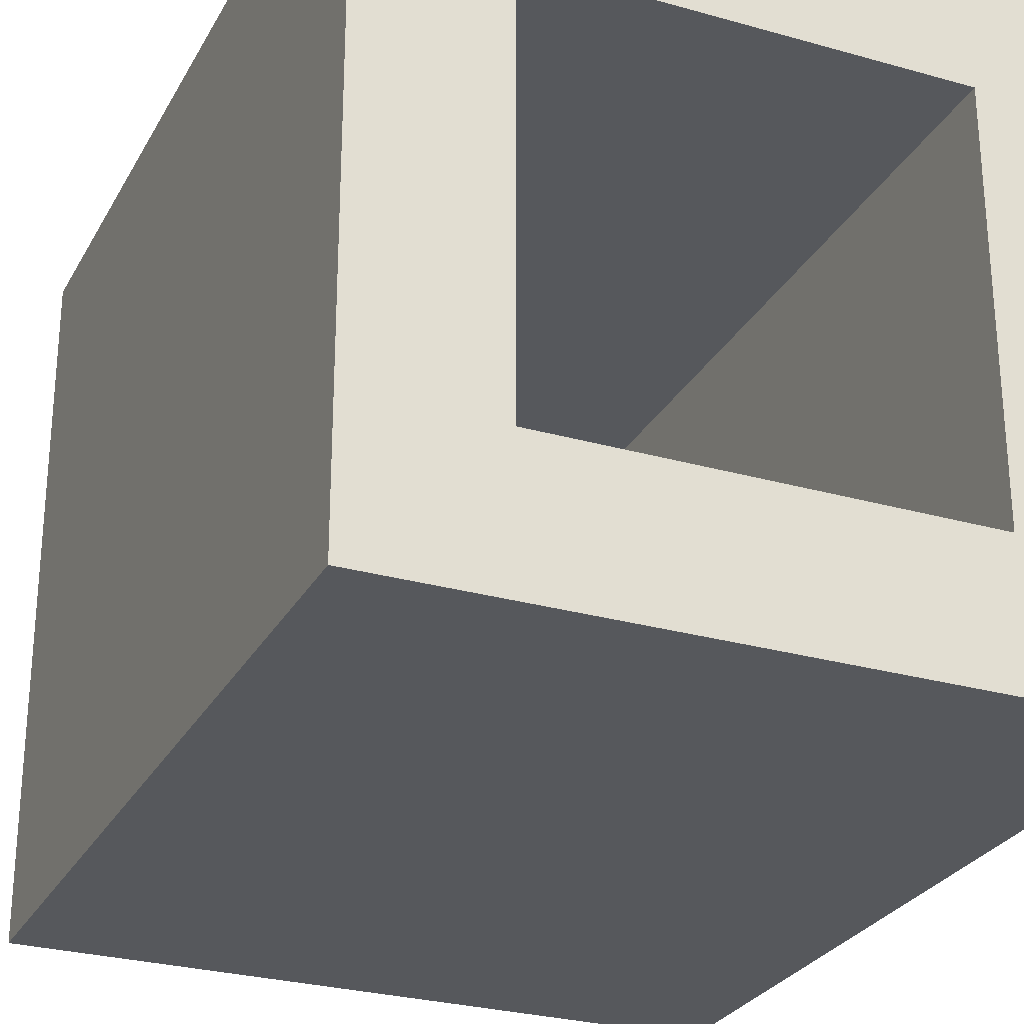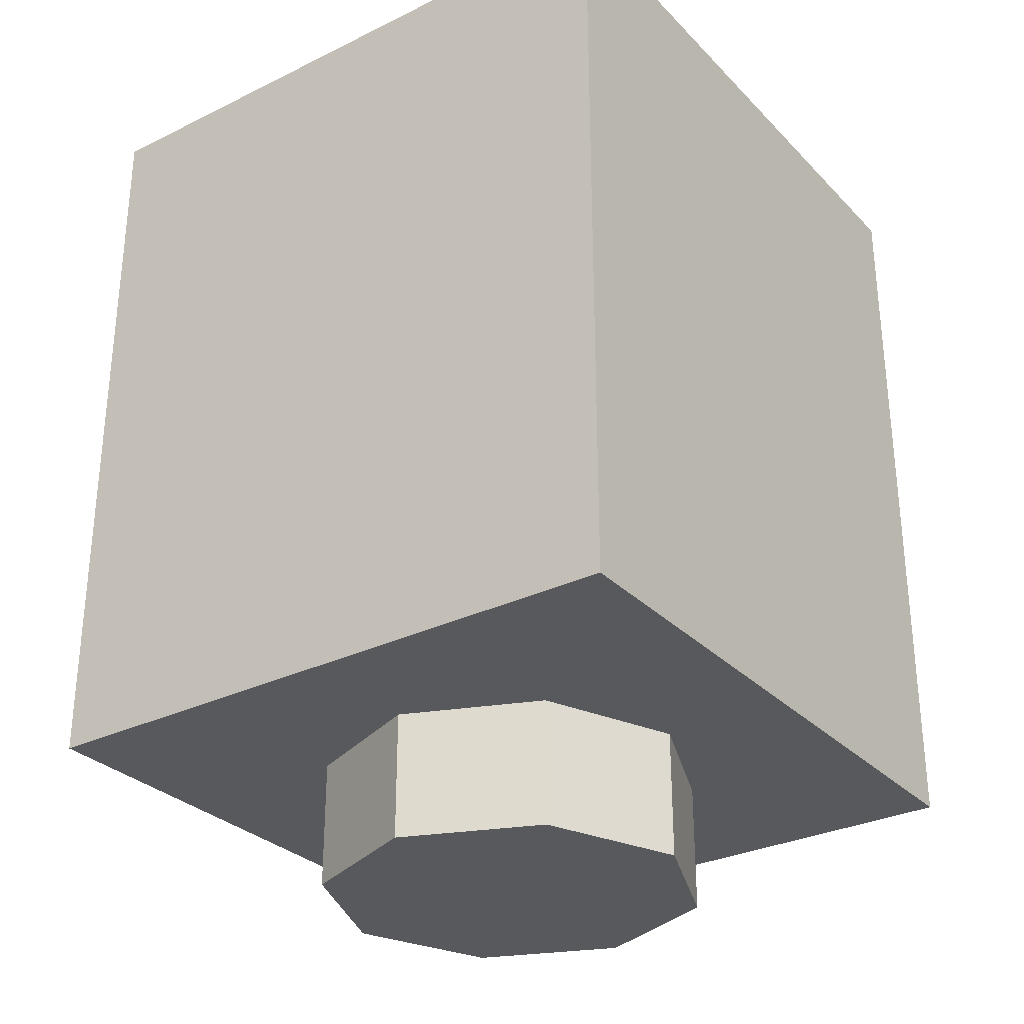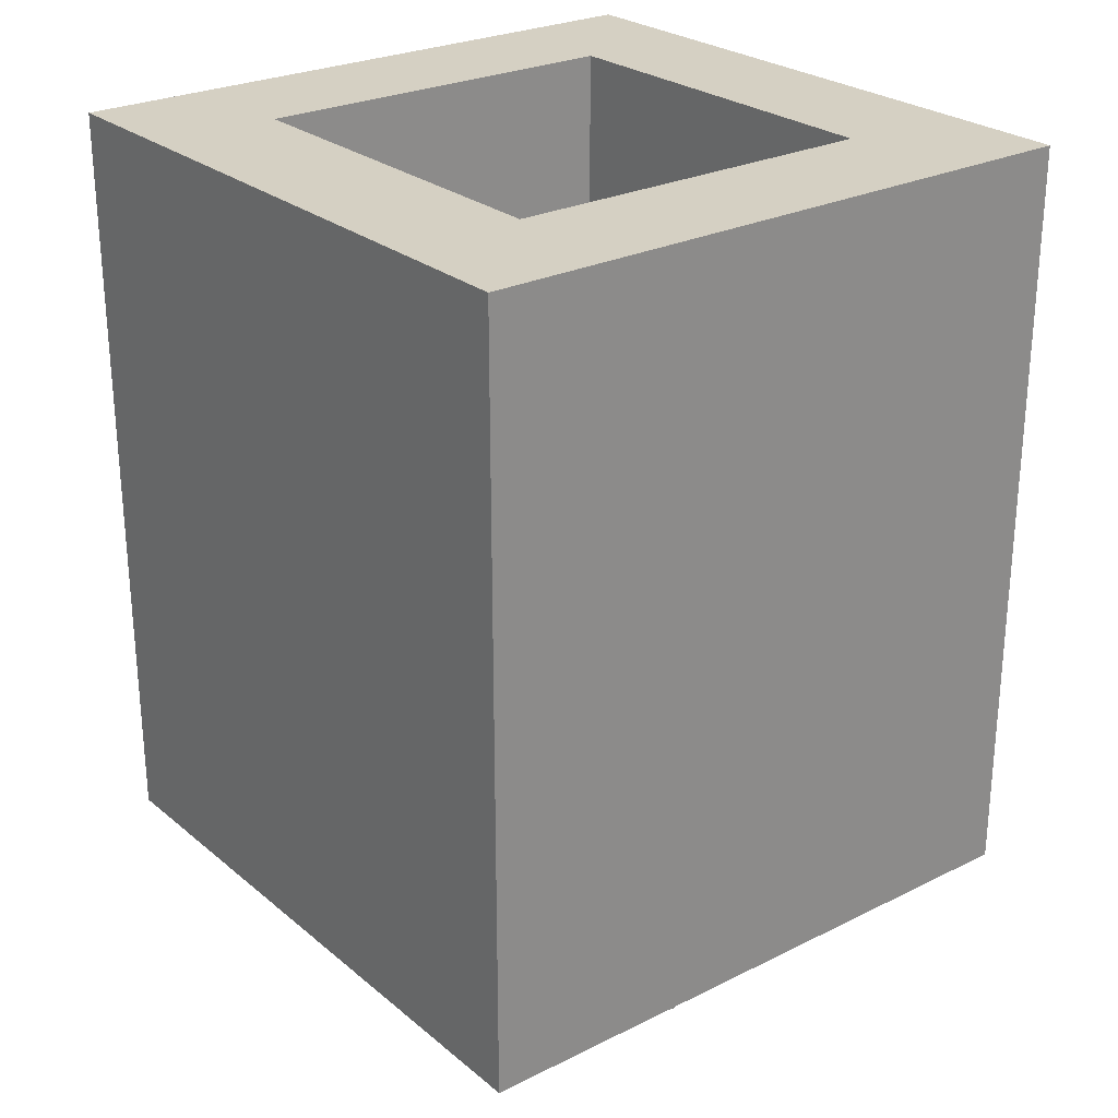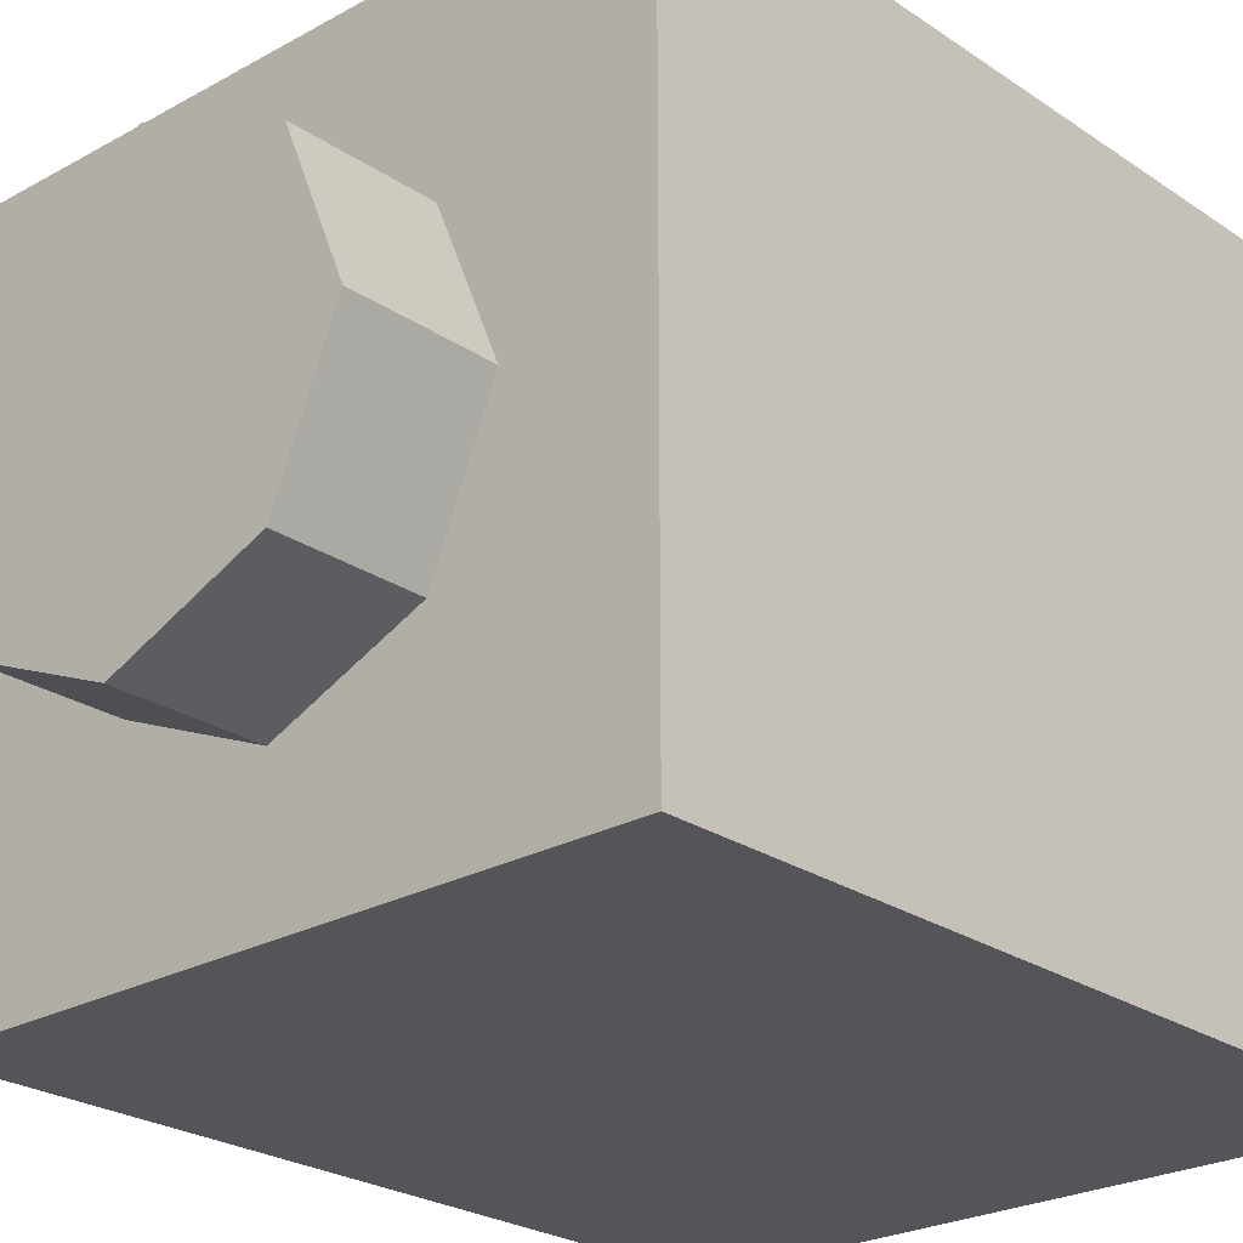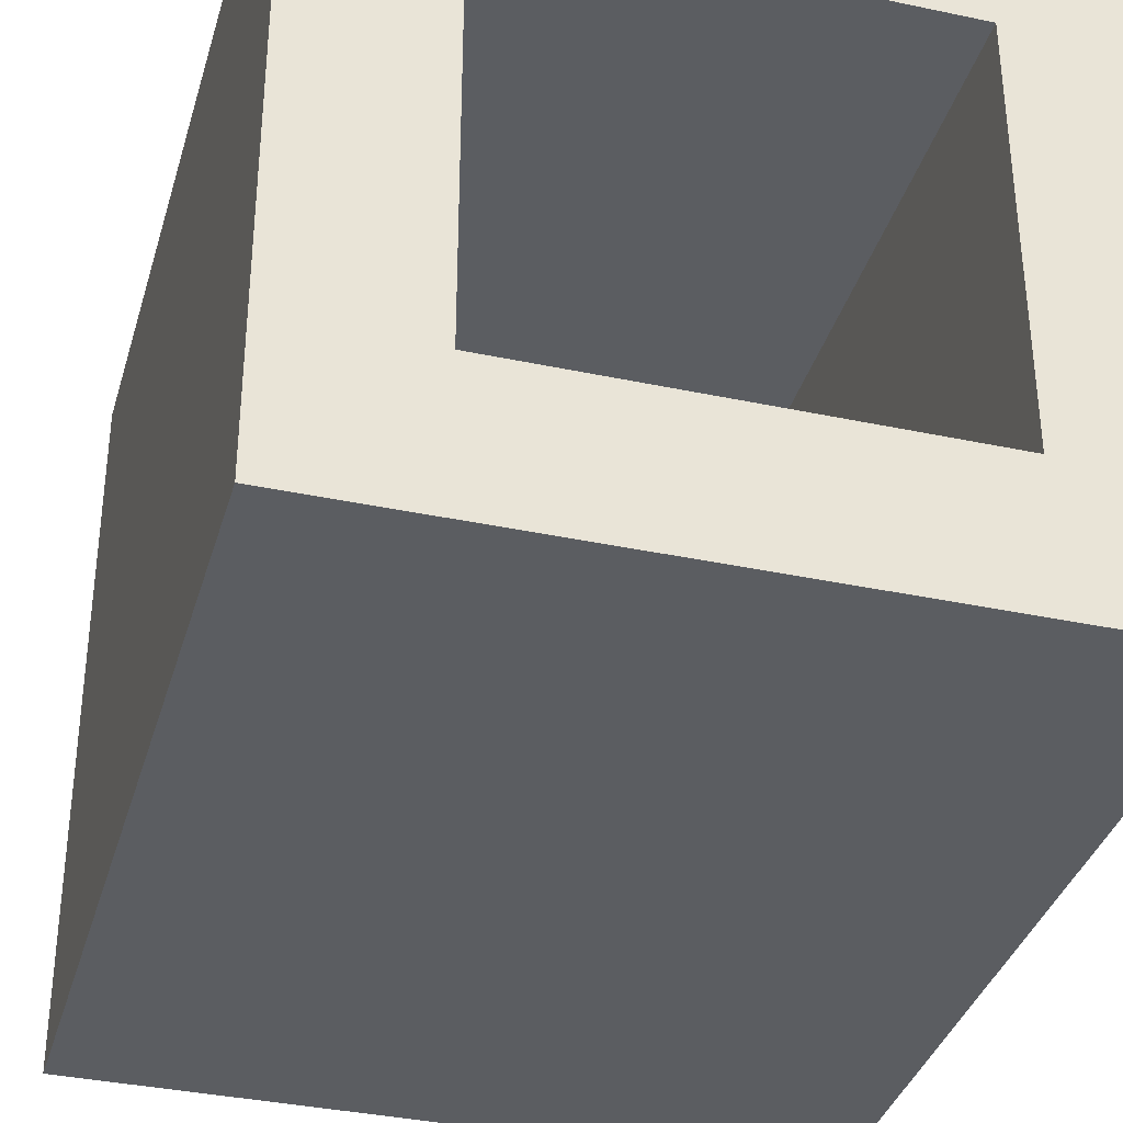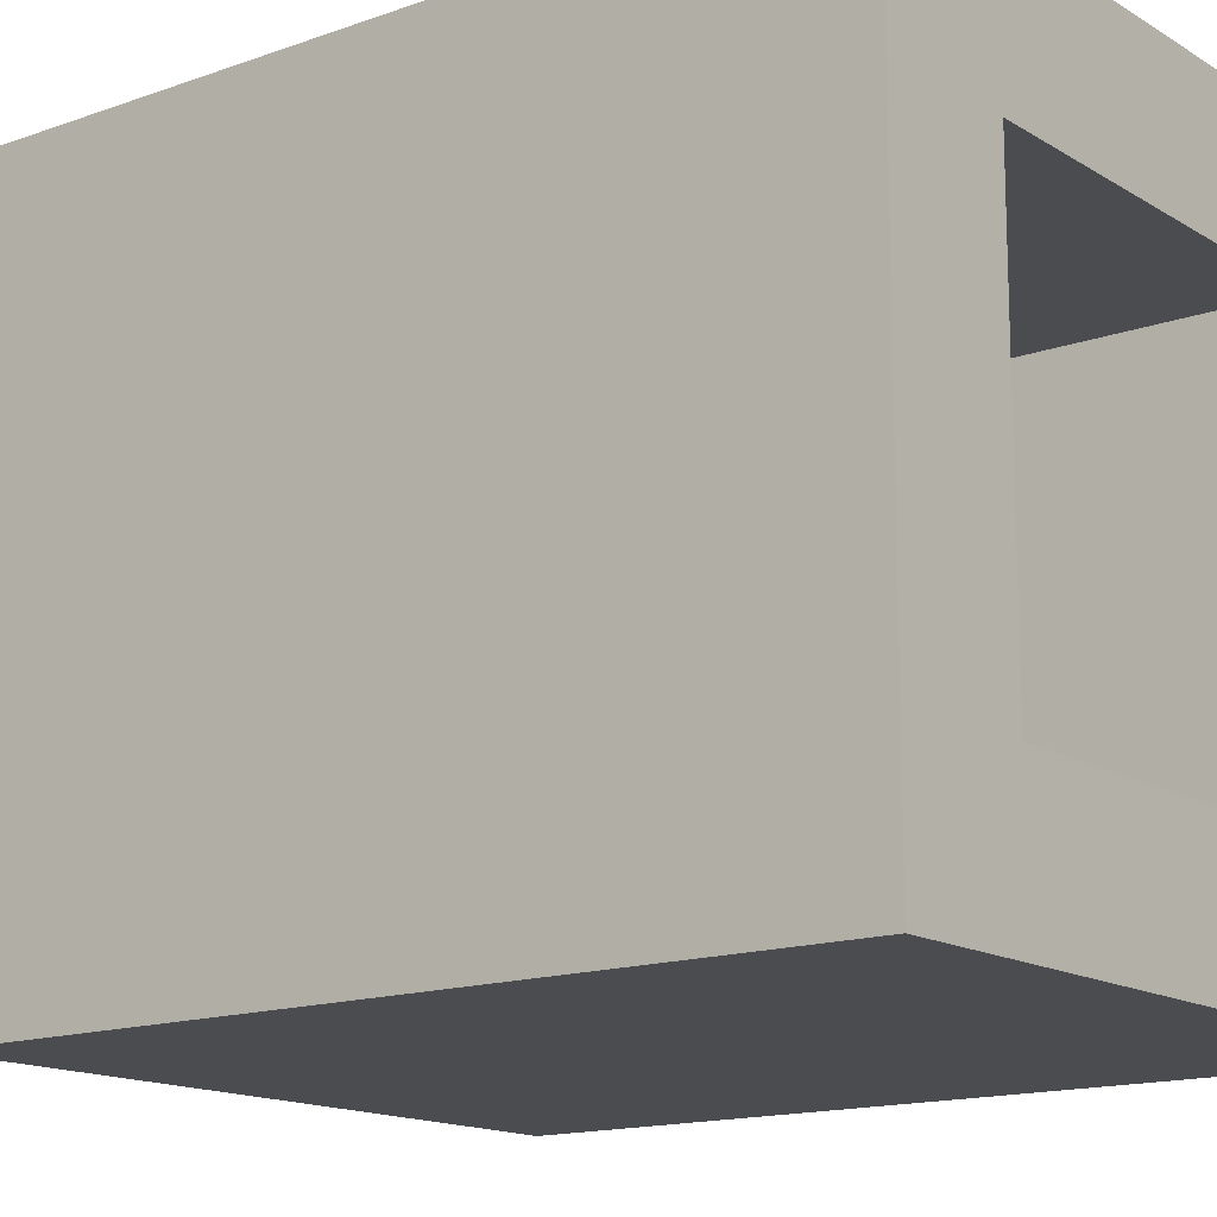
<metadata>
{"format":"obj","ext":"obj","renderer":"f3d","projection":"perspective","resolution":1024,"background":"white","views":[{"elev":-27.7,"azim":156.5,"up":"+Z"},{"elev":-30.2,"azim":-54.7,"up":"+Y"},{"elev":26.1,"azim":51.9,"up":"+Y"},{"elev":-24.7,"azim":42.3,"up":"+Z"},{"elev":-36.0,"azim":164.4,"up":"+Z"},{"elev":-14.9,"azim":127.7,"up":"+Z"}]}
</metadata>
<code>
v 0.2121 0 -0.2121
v 0 0 -0.3
v 0 -0.2 -0.3
v 0.2121 -0.2 -0.2121
v 0.3 0 0
v 0.2121 0 -0.2121
v 0.2121 -0.2 -0.2121
v 0.3 -0.2 0
v 0.2121 0 0.2121
v 0.3 0 0
v 0.3 -0.2 0
v 0.2121 -0.2 0.2121
v 0 0 0.3
v 0.2121 0 0.2121
v 0.2121 -0.2 0.2121
v 0 -0.2 0.3
v -0.2121 0 0.2121
v 0 0 0.3
v 0 -0.2 0.3
v -0.2121 -0.2 0.2121
v -0.3 0 0
v -0.2121 0 0.2121
v -0.2121 -0.2 0.2121
v -0.3 -0.2 0
v -0.2121 0 -0.2121
v -0.3 0 0
v -0.3 -0.2 0
v -0.2121 -0.2 -0.2121
v 0 0 -0.3
v -0.2121 0 -0.2121
v -0.2121 -0.2 -0.2121
v 0 -0.2 -0.3
v 0 -0.2 0
v 0 -0.2 -0.3
v 0.2121 -0.2 -0.2121
v 0 -0.2 0
v 0.2121 -0.2 -0.2121
v 0.3 -0.2 0
v 0 -0.2 0
v 0.3 -0.2 0
v 0.2121 -0.2 0.2121
v 0 -0.2 0
v 0.2121 -0.2 0.2121
v 0 -0.2 0.3
v 0 -0.2 0
v 0 -0.2 0.3
v -0.2121 -0.2 0.2121
v 0 -0.2 0
v -0.2121 -0.2 0.2121
v -0.3 -0.2 0
v 0 -0.2 0
v -0.3 -0.2 0
v -0.2121 -0.2 -0.2121
v 0 -0.2 0
v -0.2121 -0.2 -0.2121
v 0 -0.2 -0.3
v -0.5 0 0.5
v -0.5 0 -0.5
v 0.5 0 -0.5
v 0.5 0 0.5
v -0.5 0 0.5
v 0.5 0 0.5
v 0.5 1.2 0.5
v -0.5 1.2 0.5
v 0.5 0 0.5
v 0.5 0 -0.5
v 0.5 1.2 -0.5
v 0.5 1.2 0.5
v -0.5 0 -0.5
v -0.5 0 0.5
v -0.5 1.2 0.5
v -0.5 1.2 -0.5
v 0.3 0.2 0.3
v -0.3 0.2 0.3
v -0.3 0.2 -0.3
v 0.3 0.2 -0.3
v 0.3 0.2 0.3
v 0.3 1.2 0.3
v -0.3 1.2 0.3
v -0.3 0.2 0.3
v 0.3 0.2 -0.3
v 0.3 1.2 -0.3
v 0.3 1.2 0.3
v 0.3 0.2 0.3
v -0.3 0.2 -0.3
v -0.3 1.2 -0.3
v 0.3 1.2 -0.3
v 0.3 0.2 -0.3
v -0.3 0.2 0.3
v -0.3 1.2 0.3
v -0.3 1.2 -0.3
v -0.3 0.2 -0.3
v -0.3 1.2 -0.3
v 0.3 1.2 -0.3
v 0.5 1.2 -0.5
v -0.5 1.2 -0.5
v 0.5 1.2 -0.5
v 0.3 1.2 -0.3
v 0.3 1.2 0.3
v 0.5 1.2 0.5
v 0.3 1.2 0.3
v -0.3 1.2 0.3
v -0.5 1.2 0.5
v 0.5 1.2 0.5
v -0.5 1.2 0.5
v -0.3 1.2 0.3
v -0.3 1.2 -0.3
v -0.5 1.2 -0.5
v 0.15 0.705 -0.5
v 0.25 0.7 -0.5
v 0.24 0.77 -0.5
v 0.14 0.737 -0.5
v 0.14 0.737 -0.5
v 0.24 0.77 -0.5
v 0.215 0.805 -0.5
v 0.111 0.764 -0.5
v 0.111 0.764 -0.5
v 0.215 0.805 -0.5
v 0.14 0.845 -0.5
v 0.0675 0.782 -0.5
v 0.0675 0.782 -0.5
v 0.14 0.845 -0.5
v 0 0.8665 -0.5
v 0.0165 0.7885 -0.5
v 0.0165 0.7885 -0.5
v 0 0.8665 -0.5
v -0.0835 0.85 -0.5
v -0.0345 0.782 -0.5
v -0.0345 0.782 -0.5
v -0.0835 0.85 -0.5
v -0.1835 0.8 -0.5
v -0.078 0.764 -0.5
v -0.078 0.764 -0.5
v -0.1835 0.8 -0.5
v -0.2335 0.725 -0.5
v -0.1069 0.737 -0.5
v -0.1069 0.737 -0.5
v -0.2335 0.725 -0.5
v -0.117 0.705 -0.5
v -0.117 0.705 -0.5
v -0.2335 0.725 -0.5
v -0.14 0.5825 -0.5
v -0.1069 0.673 -0.5
v -0.1069 0.673 -0.5
v -0.14 0.5825 -0.5
v -0.06 0.56 -0.5
v -0.078 0.646 -0.5
v -0.078 0.646 -0.5
v -0.06 0.56 -0.5
v 0.05 0.55 -0.5
v -0.0345 0.628 -0.5
v -0.0345 0.628 -0.5
v 0.05 0.55 -0.5
v 0.0165 0.6215 -0.5
v 0.0165 0.6215 -0.5
v 0.05 0.55 -0.5
v 0.165 0.57 -0.5
v 0.0675 0.628 -0.5
v 0.0675 0.628 -0.5
v 0.165 0.57 -0.5
v 0.225 0.615 -0.5
v 0.111 0.646 -0.5
v 0.111 0.646 -0.5
v 0.225 0.615 -0.5
v 0.245 0.65 -0.5
v 0.139 0.673 -0.5
v 0.139 0.673 -0.5
v 0.245 0.65 -0.5
v 0.25 0.7 -0.5
v 0.15 0.705 -0.5
v -0.14 0.5825 -0.5
v -0.2335 0.725 -0.5
v -0.265 0.6 -0.5
v -0.14 0.5825 -0.5
v -0.265 0.6 -0.5
v -0.25 0.5 -0.5
v -0.125 0.5 -0.5
v -0.125 0.5 -0.5
v -0.25 0.5 -0.5
v -0.1835 0.4 -0.5
v -0.1 0.4665 -0.5
v -0.1 0.4665 -0.5
v -0.1835 0.4 -0.5
v -0.0835 0.35 -0.5
v -0.05 0.44 -0.5
v -0.05 0.44 -0.5
v -0.0835 0.35 -0.5
v 0.05 0.33 -0.5
v 0.0665 0.425 -0.5
v 0.0665 0.425 -0.5
v 0.05 0.33 -0.5
v 0.185 0.355 -0.5
v 0.1835 0.445 -0.5
v 0.1835 0.445 -0.5
v 0.185 0.355 -0.5
v 0.2665 0.395 -0.5
v 0.23 0.47 -0.5
v -0.14 0.5825 -0.5
v -0.125 0.5 -0.5
v -0.1 0.4665 -0.5
v -0.06 0.56 -0.5
v -0.1 0.4665 -0.5
v -0.05 0.44 -0.5
v -0.06 0.56 -0.5
v -0.05 0.44 -0.5
v 0.0665 0.425 -0.5
v 0.05 0.55 -0.5
v -0.06 0.56 -0.5
v 0.0665 0.425 -0.5
v 0.1835 0.445 -0.5
v 0.165 0.57 -0.5
v 0.05 0.55 -0.5
v 0.1835 0.445 -0.5
v 0.23 0.47 -0.5
v 0.225 0.615 -0.5
v 0.165 0.57 -0.5
v 0.23 0.47 -0.5
v 0.2665 0.395 -0.5
v 0.245 0.65 -0.5
v 0.225 0.615 -0.5
v 0.5 0 -0.5
v 0.5 0.6 -0.5
v 0.245 0.65 -0.5
v 0.2665 0.395 -0.5
v 0.5 0.6 -0.5
v 0.25 0.7 -0.5
v 0.245 0.65 -0.5
v 0.5 0.6 -0.5
v 0.5 1.2 -0.5
v 0.24 0.77 -0.5
v 0.25 0.7 -0.5
v 0.5 1.2 -0.5
v 0.215 0.805 -0.5
v 0.24 0.77 -0.5
v 0.5 1.2 -0.5
v 0.14 0.845 -0.5
v 0.215 0.805 -0.5
v 0.5 1.2 -0.5
v -0.5 1.2 -0.5
v 0 0.8665 -0.5
v 0.14 0.845 -0.5
v -0.5 1.2 -0.5
v -0.0835 0.85 -0.5
v 0 0.8665 -0.5
v -0.5 1.2 -0.5
v -0.1835 0.8 -0.5
v -0.0835 0.85 -0.5
v -0.5 1.2 -0.5
v -0.2335 0.725 -0.5
v -0.1835 0.8 -0.5
v -0.5 1.2 -0.5
v -0.265 0.6 -0.5
v -0.2335 0.725 -0.5
v -0.5 1.2 -0.5
v -0.5 0 -0.5
v -0.265 0.6 -0.5
v -0.5 0 -0.5
v -0.25 0.5 -0.5
v -0.265 0.6 -0.5
v -0.5 0 -0.5
v -0.1835 0.4 -0.5
v -0.25 0.5 -0.5
v -0.5 0 -0.5
v -0.0835 0.35 -0.5
v -0.1835 0.4 -0.5
v -0.5 0 -0.5
v 0.05 0.33 -0.5
v -0.0835 0.35 -0.5
v -0.5 0 -0.5
v 0.5 0 -0.5
v 0.05 0.33 -0.5
v 0.5 0 -0.5
v 0.185 0.355 -0.5
v 0.05 0.33 -0.5
v 0.5 0 -0.5
v 0.2665 0.395 -0.5
v 0.185 0.355 -0.5
v 0 0.7 -0.5
v 0.15 0.705 -0.5
v 0.14 0.737 -0.5
v 0.111 0.764 -0.5
v 0 0.7 -0.5
v 0.111 0.764 -0.5
v 0.0675 0.782 -0.5
v 0.0165 0.7885 -0.5
v 0 0.7 -0.5
v 0.0165 0.7885 -0.5
v -0.0345 0.782 -0.5
v -0.078 0.764 -0.5
v 0 0.7 -0.5
v -0.078 0.764 -0.5
v -0.1069 0.737 -0.5
v -0.117 0.705 -0.5
v 0 0.7 -0.5
v -0.117 0.705 -0.5
v -0.1069 0.673 -0.5
v -0.078 0.646 -0.5
v 0 0.7 -0.5
v -0.078 0.646 -0.5
v -0.0345 0.628 -0.5
v 0.0165 0.6215 -0.5
v 0 0.7 -0.5
v 0.0165 0.6215 -0.5
v 0.0675 0.628 -0.5
v 0.111 0.646 -0.5
v 0 0.7 -0.5
v 0.111 0.646 -0.5
v 0.139 0.673 -0.5
v 0.15 0.705 -0.5
g mesh1446684
f 1 3 2
f 3 1 4
f 5 7 6
f 7 5 8
f 9 11 10
f 11 9 12
f 13 15 14
f 15 13 16
f 17 19 18
f 19 17 20
f 21 23 22
f 23 21 24
f 25 27 26
f 27 25 28
f 29 31 30
f 31 29 32
g mesh1446686
f 33 34 35
f 36 37 38
f 39 40 41
f 42 43 44
f 45 46 47
f 48 49 50
f 51 52 53
f 54 55 56
g mesh1446689
f 57 58 59
f 59 60 57
f 61 62 63
f 63 64 61
f 65 66 67
f 67 68 65
f 69 70 71
f 71 72 69
g mesh1446691
f 73 75 74
f 75 73 76
f 77 79 78
f 79 77 80
f 81 83 82
f 83 81 84
f 85 87 86
f 87 85 88
f 89 91 90
f 91 89 92
g mesh1446693
f 93 94 95
f 95 96 93
f 97 98 99
f 99 100 97
f 101 102 103
f 103 104 101
f 105 106 107
f 107 108 105
g mesh1446695
f 109 111 110
f 111 109 112
f 113 115 114
f 115 113 116
f 117 119 118
f 119 117 120
f 121 123 122
f 123 121 124
f 125 127 126
f 127 125 128
f 129 131 130
f 131 129 132
f 133 135 134
f 135 133 136
f 137 139 138
f 140 142 141
f 142 140 143
f 144 146 145
f 146 144 147
f 148 150 149
f 150 148 151
f 152 154 153
f 155 157 156
f 157 155 158
f 159 161 160
f 161 159 162
f 163 165 164
f 165 163 166
f 167 169 168
f 169 167 170
f 171 173 172
f 174 176 175
f 176 174 177
f 178 180 179
f 180 178 181
f 182 184 183
f 184 182 185
f 186 188 187
f 188 186 189
f 190 192 191
f 192 190 193
f 194 196 195
f 196 194 197
f 198 200 199
f 200 198 201
f 202 204 203
f 205 207 206
f 207 205 208
f 209 211 210
f 211 209 212
f 213 215 214
f 215 213 216
f 217 219 218
f 219 217 220
f 221 223 222
f 223 221 224
f 225 227 226
f 228 230 229
f 230 228 231
f 232 234 233
f 235 237 236
f 238 240 239
f 240 238 241
f 242 244 243
f 245 247 246
f 248 250 249
f 251 253 252
f 254 256 255
f 257 259 258
f 260 262 261
f 263 265 264
f 266 268 267
f 269 271 270
f 272 274 273
f 275 277 276
g mesh1446696
f 278 280 279
f 280 278 281
f 282 284 283
f 284 282 285
f 286 288 287
f 288 286 289
f 290 292 291
f 292 290 293
f 294 296 295
f 296 294 297
f 298 300 299
f 300 298 301
f 302 304 303
f 304 302 305
f 306 308 307
f 308 306 309

</code>
